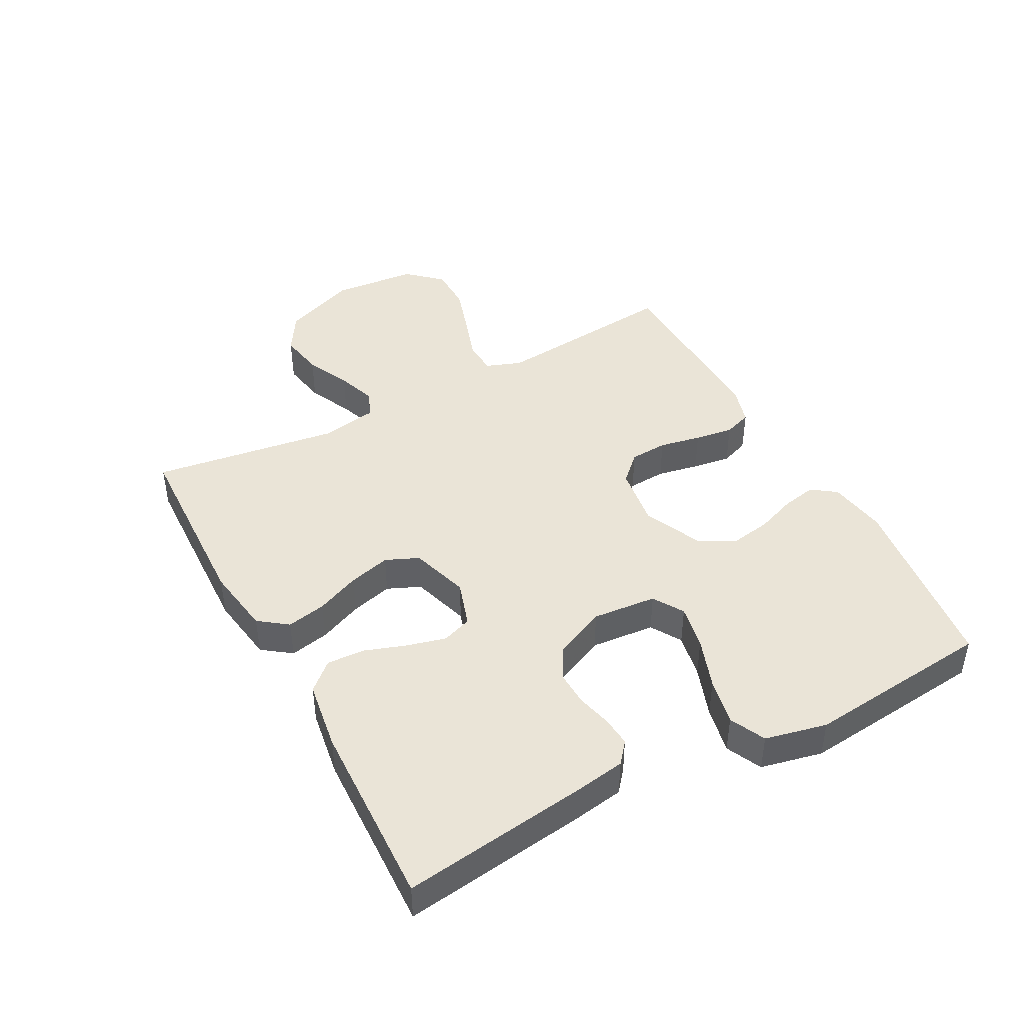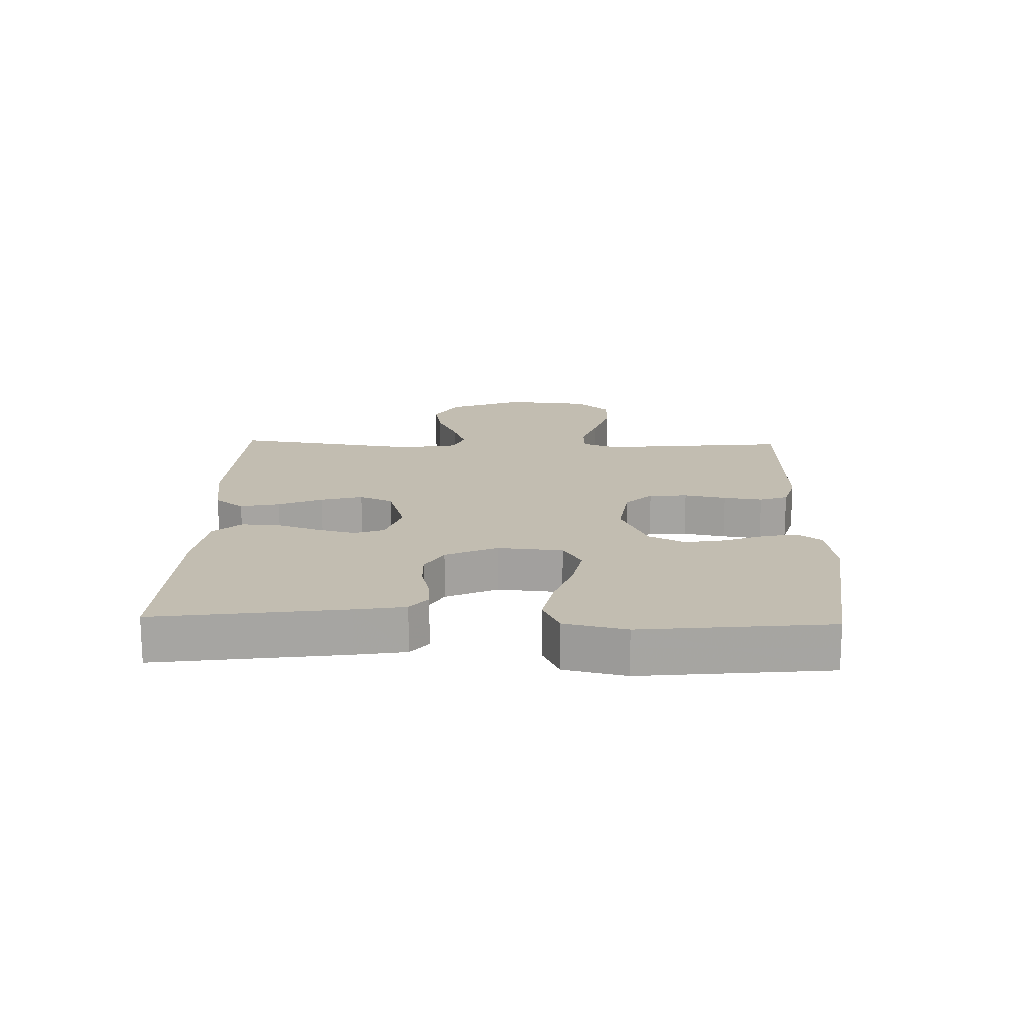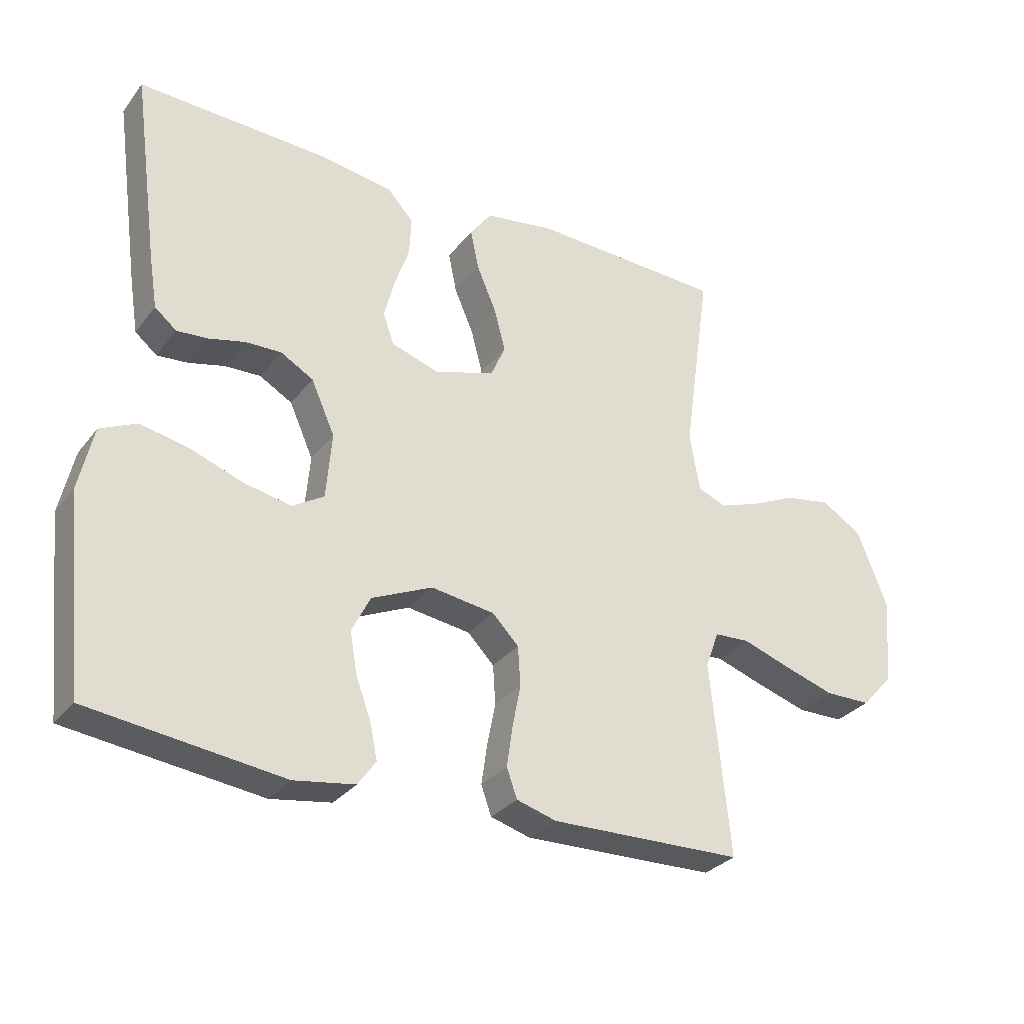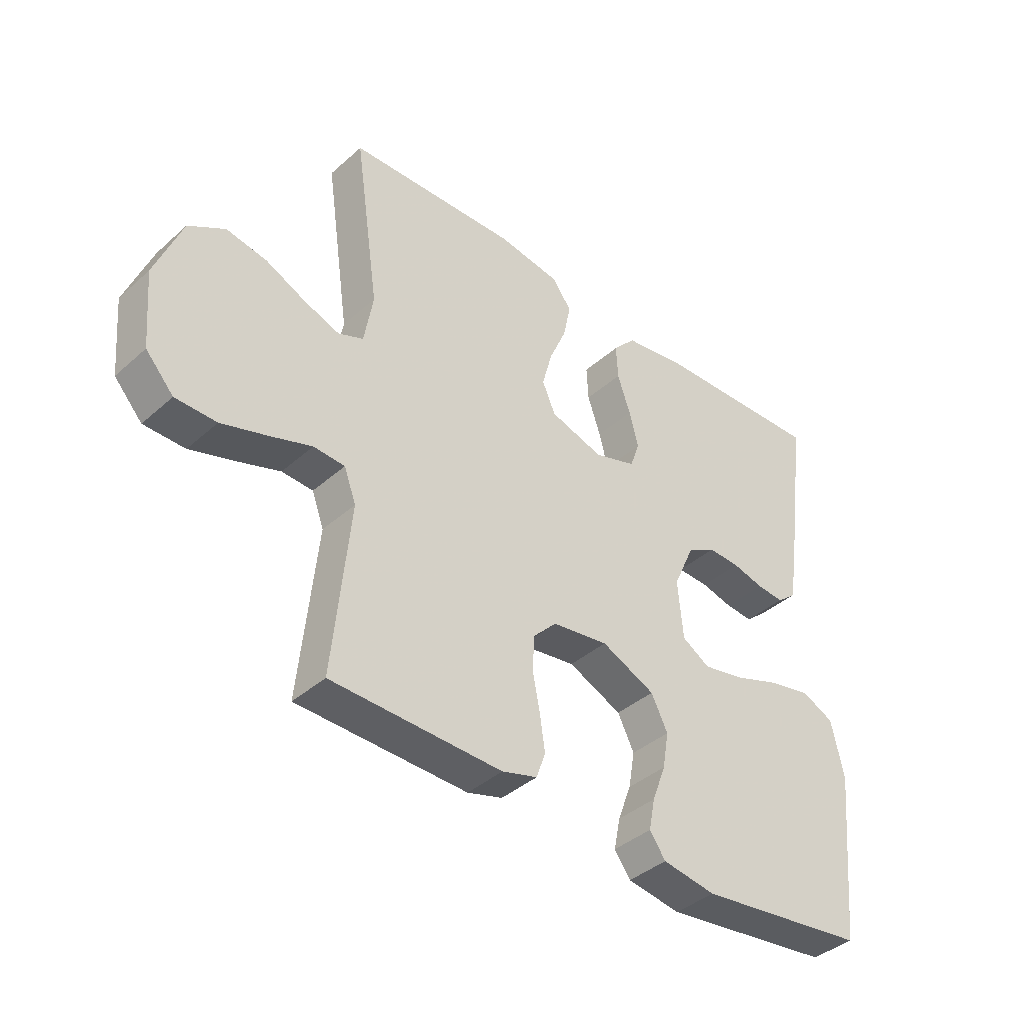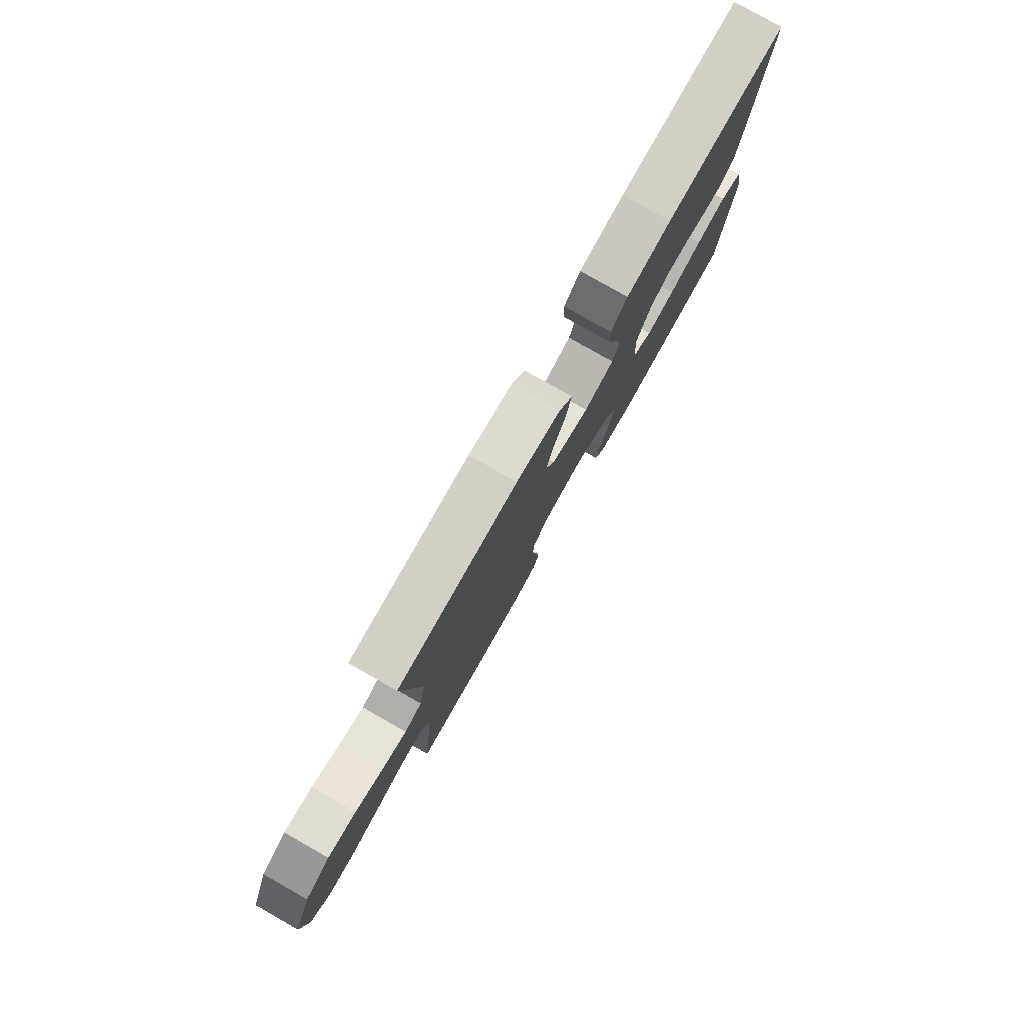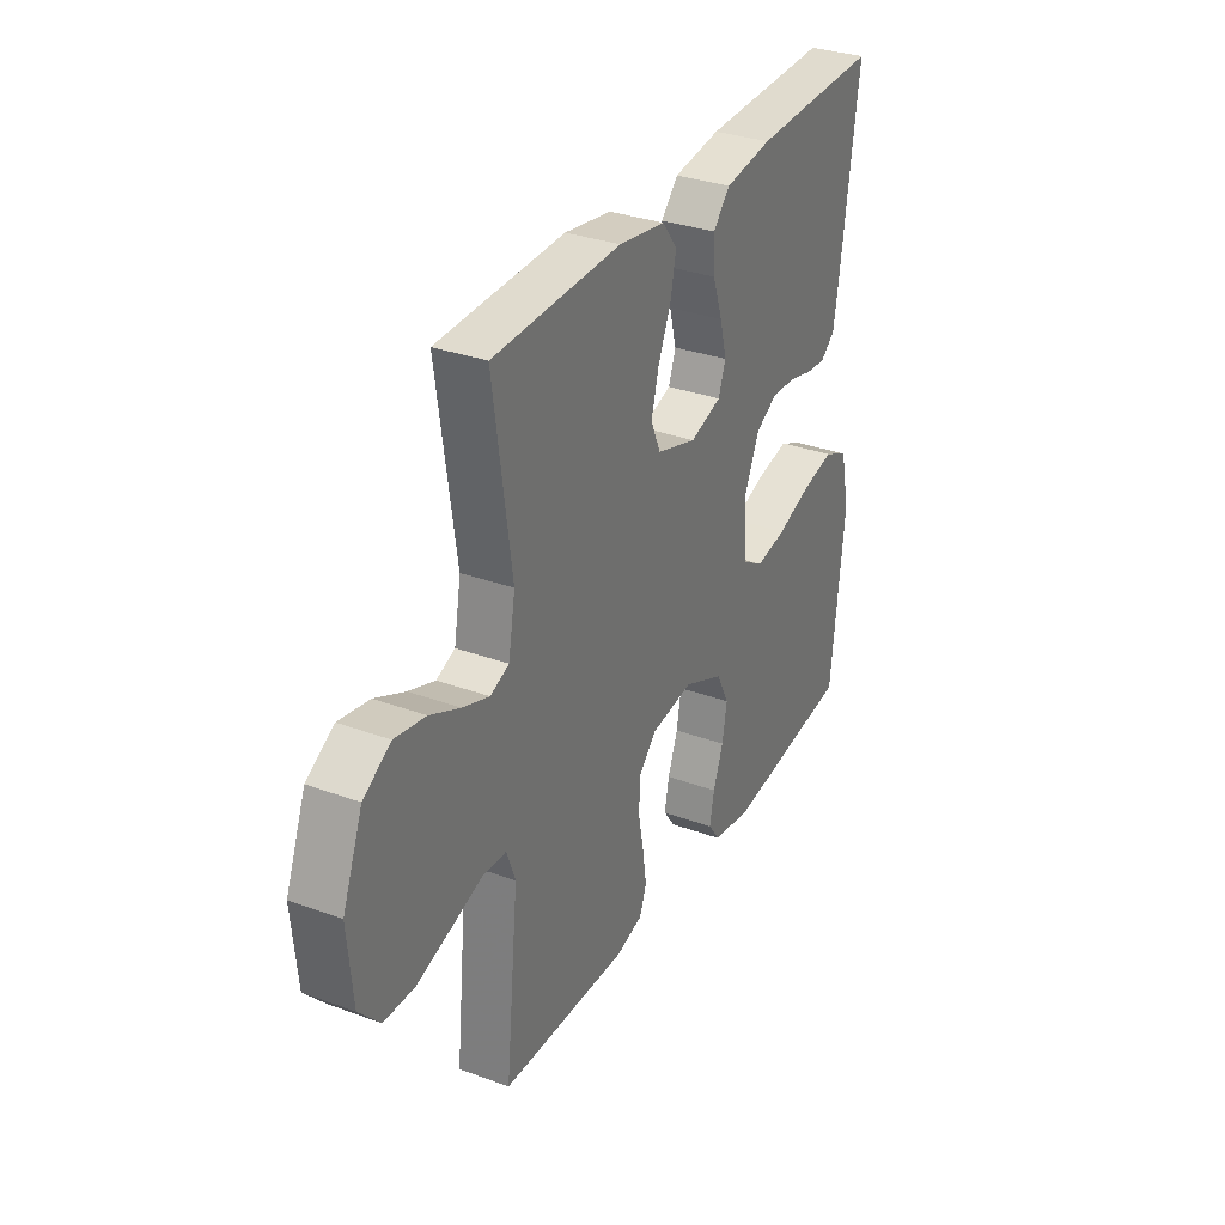
<metadata>
{"format":"obj","ext":"obj","renderer":"f3d","projection":"perspective","resolution":1024,"background":"white","views":[{"elev":43.8,"azim":61.8,"up":"+Y"},{"elev":16.8,"azim":91.7,"up":"+Y"},{"elev":-30.5,"azim":149.3,"up":"+Z"},{"elev":-39.6,"azim":-42.4,"up":"+Z"},{"elev":79.4,"azim":-60.4,"up":"+Z"},{"elev":32.1,"azim":-62.8,"up":"+Z"}]}
</metadata>
<code>
v 0.5 0.07 0.5
v 0.459 0.07 0.2
v 0.446 0.07 0.12
v 0.412 0.07 0.092
v 0.364 0.07 0.096
v 0.308 0.07 0.11
v 0.252 0.07 0.112
v 0.201 0.07 0.083
v 0.164 0.07 0
v 0.173 0.07 -0.103
v 0.222 0.07 -0.133
v 0.294 0.07 -0.119
v 0.376 0.07 -0.09
v 0.452 0.07 -0.074
v 0.509 0.07 -0.101
v 0.531 0.07 -0.2
v 0.5 0.07 -0.5
v 0.2 0.07 -0.537
v 0.106 0.07 -0.522
v 0.078 0.07 -0.483
v 0.089 0.07 -0.428
v 0.113 0.07 -0.364
v 0.124 0.07 -0.3
v 0.095 0.07 -0.242
v 0 0.07 -0.199
v -0.099 0.07 -0.213
v -0.14 0.07 -0.255
v -0.144 0.07 -0.316
v -0.131 0.07 -0.383
v -0.122 0.07 -0.445
v -0.138 0.07 -0.49
v -0.2 0.07 -0.508
v -0.5 0.07 -0.5
v -0.47 0.07 -0.2
v -0.491 0.07 -0.143
v -0.546 0.07 -0.14
v -0.62 0.07 -0.165
v -0.7 0.07 -0.19
v -0.772 0.07 -0.189
v -0.821 0.07 -0.135
v -0.833 0.07 0
v -0.786 0.07 0.12
v -0.722 0.07 0.159
v -0.65 0.07 0.146
v -0.579 0.07 0.113
v -0.517 0.07 0.091
v -0.473 0.07 0.109
v -0.457 0.07 0.2
v -0.5 0.07 0.5
v -0.2 0.07 0.511
v -0.09 0.07 0.494
v -0.056 0.07 0.448
v -0.069 0.07 0.385
v -0.099 0.07 0.315
v -0.117 0.07 0.248
v -0.094 0.07 0.195
v 0 0.07 0.166
v 0.074 0.07 0.19
v 0.091 0.07 0.238
v 0.075 0.07 0.3
v 0.052 0.07 0.367
v 0.049 0.07 0.428
v 0.089 0.07 0.472
v 0.2 0.07 0.489
v 0.5 0 0.5
v 0.459 0 0.2
v 0.446 0 0.12
v 0.412 0 0.092
v 0.364 0 0.096
v 0.308 0 0.11
v 0.252 0 0.112
v 0.201 0 0.083
v 0.164 0 0
v 0.173 0 -0.103
v 0.222 0 -0.133
v 0.294 0 -0.119
v 0.376 0 -0.09
v 0.452 0 -0.074
v 0.509 0 -0.101
v 0.531 0 -0.2
v 0.5 0 -0.5
v 0.2 0 -0.537
v 0.106 0 -0.522
v 0.078 0 -0.483
v 0.089 0 -0.428
v 0.113 0 -0.364
v 0.124 0 -0.3
v 0.095 0 -0.242
v 0 0 -0.199
v -0.099 0 -0.213
v -0.14 0 -0.255
v -0.144 0 -0.316
v -0.131 0 -0.383
v -0.122 0 -0.445
v -0.138 0 -0.49
v -0.2 0 -0.508
v -0.5 0 -0.5
v -0.47 0 -0.2
v -0.491 0 -0.143
v -0.546 0 -0.14
v -0.62 0 -0.165
v -0.7 0 -0.19
v -0.772 0 -0.189
v -0.821 0 -0.135
v -0.833 0 0
v -0.786 0 0.12
v -0.722 0 0.159
v -0.65 0 0.146
v -0.579 0 0.113
v -0.517 0 0.091
v -0.473 0 0.109
v -0.457 0 0.2
v -0.5 0 0.5
v -0.2 0 0.511
v -0.09 0 0.494
v -0.056 0 0.448
v -0.069 0 0.385
v -0.099 0 0.315
v -0.117 0 0.248
v -0.094 0 0.195
v 0 0 0.166
v 0.074 0 0.19
v 0.091 0 0.238
v 0.075 0 0.3
v 0.052 0 0.367
v 0.049 0 0.428
v 0.089 0 0.472
v 0.2 0 0.489
f 60 61 62 63
f 59 60 63 64
f 58 59 64 1
f 51 52 53 54
f 51 54 55
f 48 49 50 51
f 47 48 51 55
f 46 47 55 56
f 42 43 44 45
f 42 45 46
f 41 42 46
f 36 37 38 39
f 36 39 40 41
f 31 32 33 34
f 31 34 35
f 28 29 30 31
f 28 31 35
f 27 28 35
f 26 27 35
f 25 26 35
f 19 20 21 22
f 19 22 23
f 18 19 23
f 17 18 23
f 16 17 23 24
f 12 13 14 15
f 11 12 15 16
f 3 4 5 6
f 3 6 7
f 58 1 2 3
f 57 58 3 7
f 46 56 57
f 35 36 41 46
f 25 35 46 57
f 11 16 24 25
f 10 11 25
f 9 10 25 57
f 8 9 57
f 7 8 57
f 127 126 125 124
f 128 127 124 123
f 65 128 123 122
f 118 117 116 115
f 119 118 115
f 115 114 113 112
f 119 115 112 111
f 120 119 111 110
f 109 108 107 106
f 110 109 106
f 110 106 105
f 103 102 101 100
f 105 104 103 100
f 98 97 96 95
f 99 98 95
f 95 94 93 92
f 99 95 92
f 99 92 91
f 99 91 90
f 99 90 89
f 86 85 84 83
f 87 86 83
f 87 83 82
f 87 82 81
f 88 87 81 80
f 79 78 77 76
f 80 79 76 75
f 70 69 68 67
f 71 70 67
f 67 66 65 122
f 71 67 122 121
f 121 120 110
f 110 105 100 99
f 121 110 99 89
f 89 88 80 75
f 89 75 74
f 121 89 74 73
f 121 73 72
f 121 72 71
f 1 65 66 2
f 2 66 67 3
f 3 67 68 4
f 4 68 69 5
f 5 69 70 6
f 6 70 71 7
f 7 71 72 8
f 8 72 73 9
f 9 73 74 10
f 10 74 75 11
f 11 75 76 12
f 12 76 77 13
f 13 77 78 14
f 14 78 79 15
f 15 79 80 16
f 16 80 81 17
f 17 81 82 18
f 18 82 83 19
f 19 83 84 20
f 20 84 85 21
f 21 85 86 22
f 22 86 87 23
f 23 87 88 24
f 24 88 89 25
f 25 89 90 26
f 26 90 91 27
f 27 91 92 28
f 28 92 93 29
f 29 93 94 30
f 30 94 95 31
f 31 95 96 32
f 32 96 97 33
f 33 97 98 34
f 34 98 99 35
f 35 99 100 36
f 36 100 101 37
f 37 101 102 38
f 38 102 103 39
f 39 103 104 40
f 40 104 105 41
f 41 105 106 42
f 42 106 107 43
f 43 107 108 44
f 44 108 109 45
f 45 109 110 46
f 46 110 111 47
f 47 111 112 48
f 48 112 113 49
f 49 113 114 50
f 50 114 115 51
f 51 115 116 52
f 52 116 117 53
f 53 117 118 54
f 54 118 119 55
f 55 119 120 56
f 56 120 121 57
f 57 121 122 58
f 58 122 123 59
f 59 123 124 60
f 60 124 125 61
f 61 125 126 62
f 62 126 127 63
f 63 127 128 64
f 64 128 65 1

</code>
